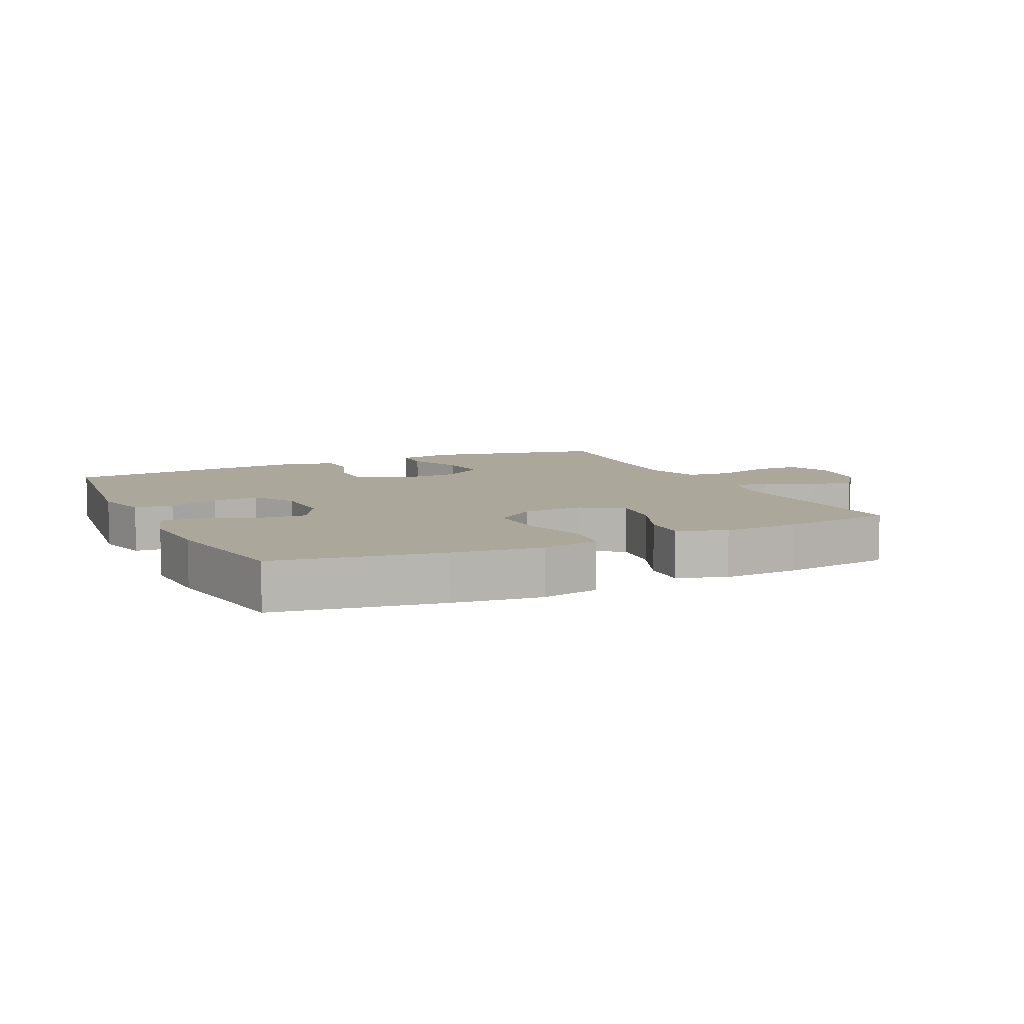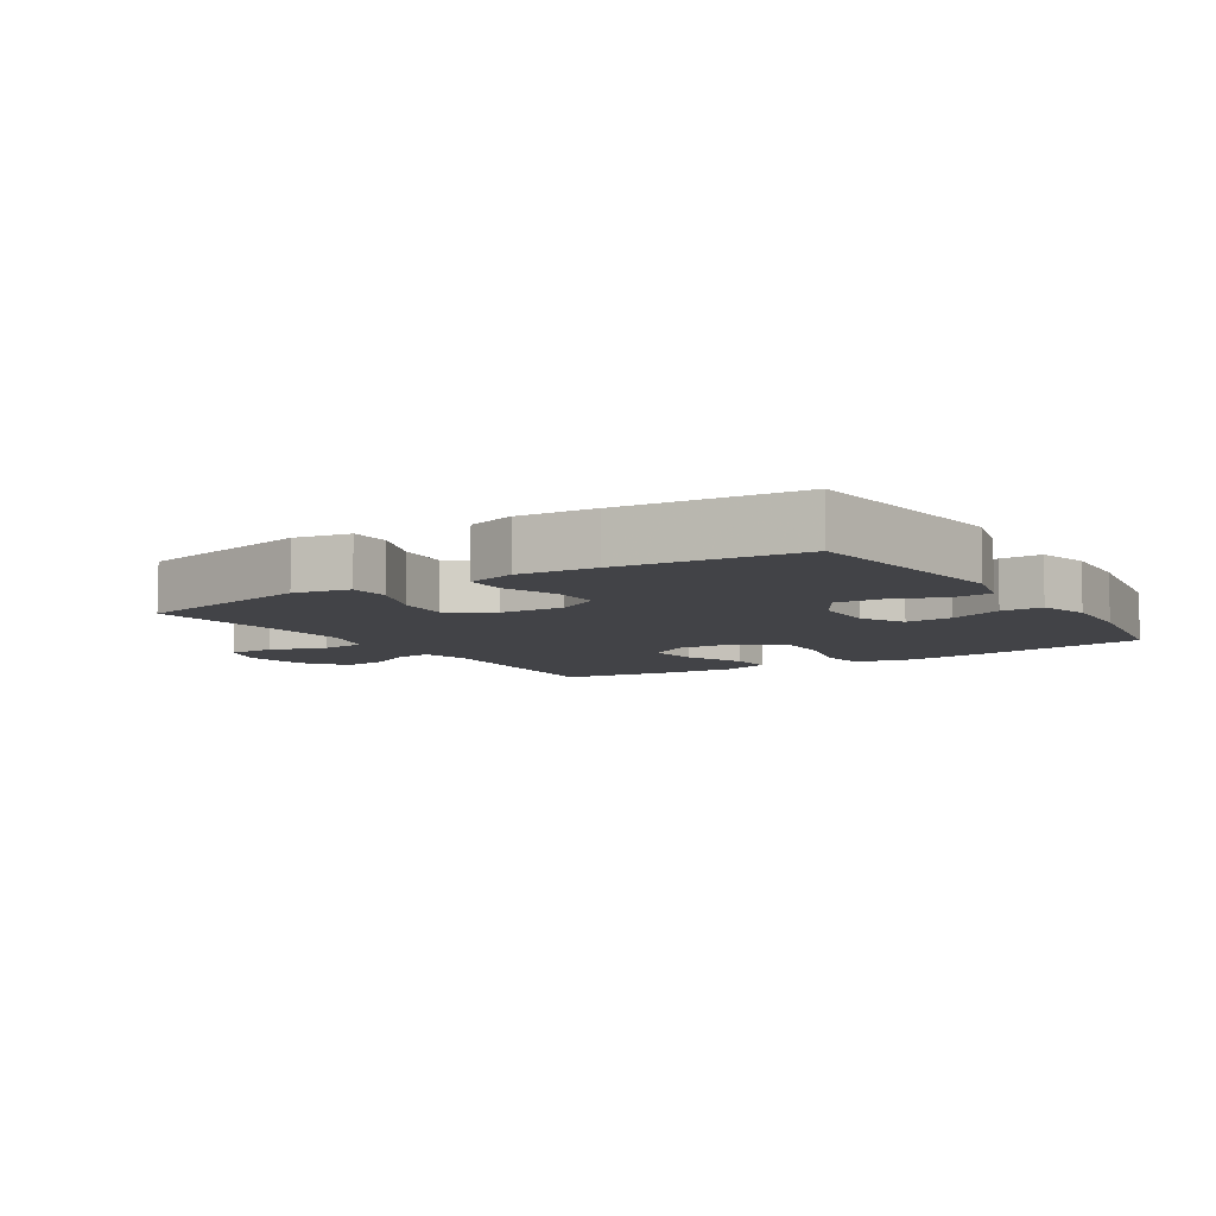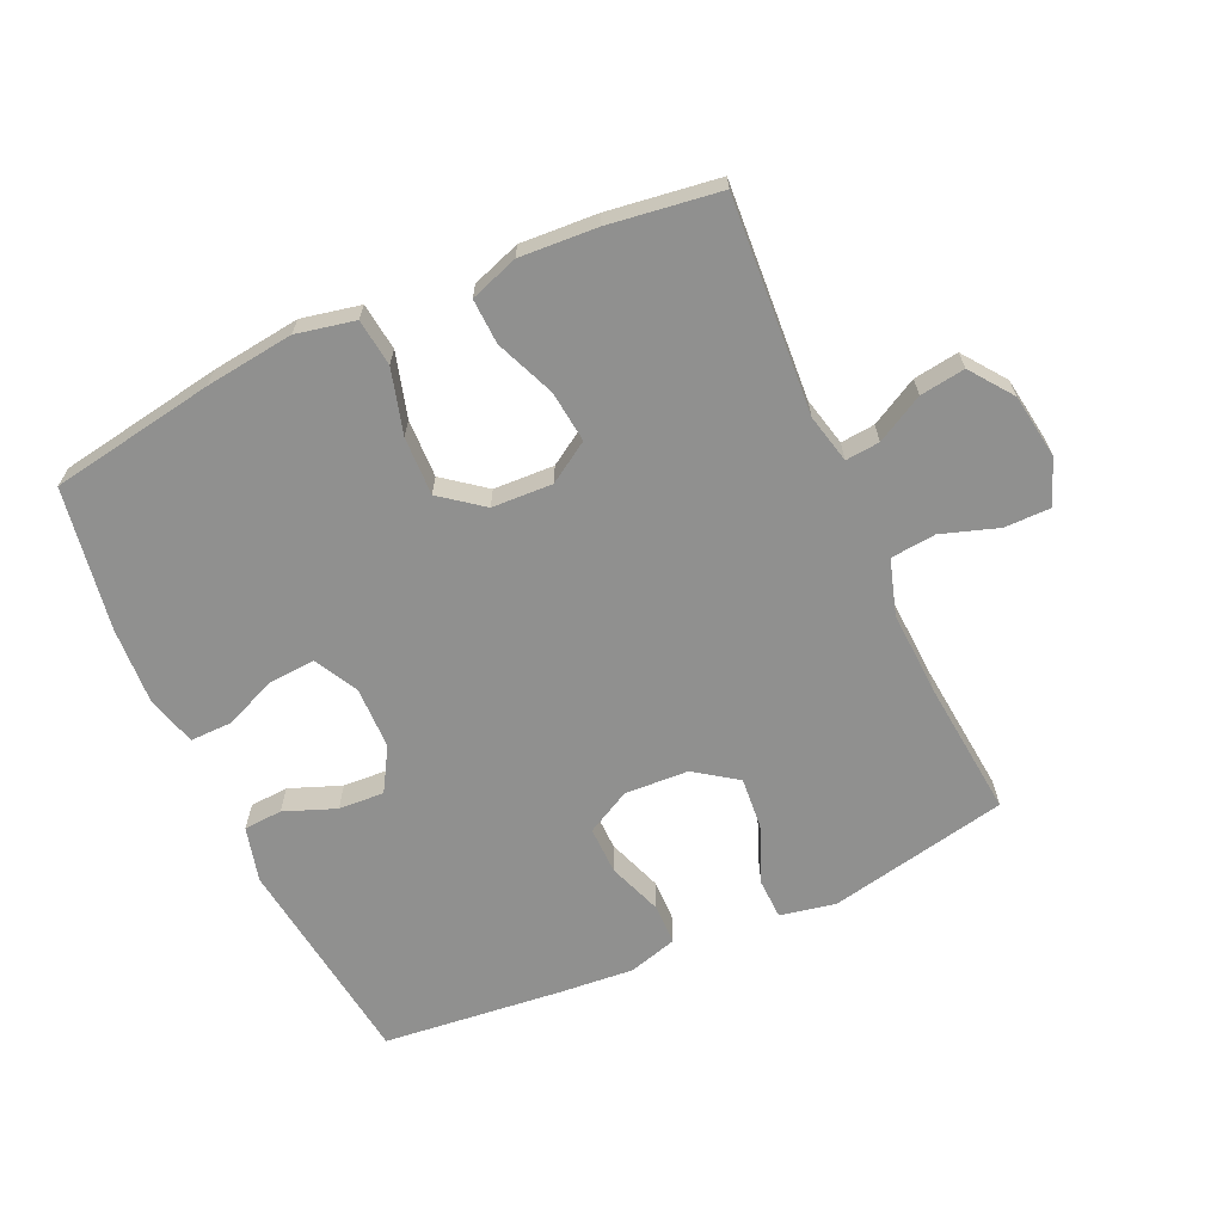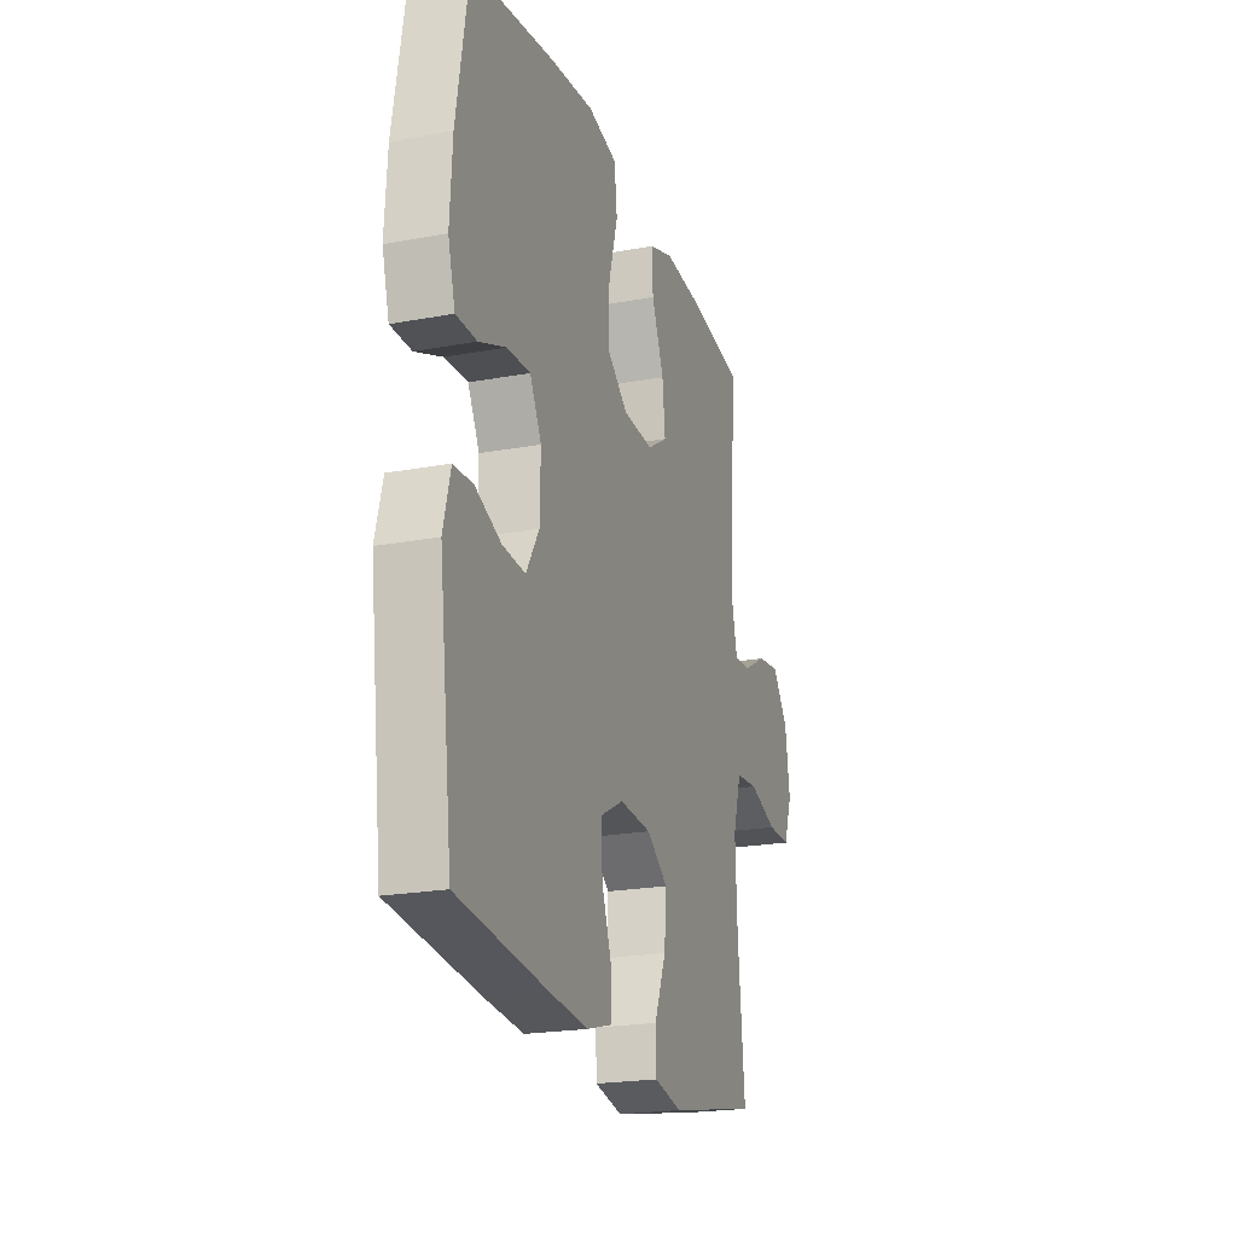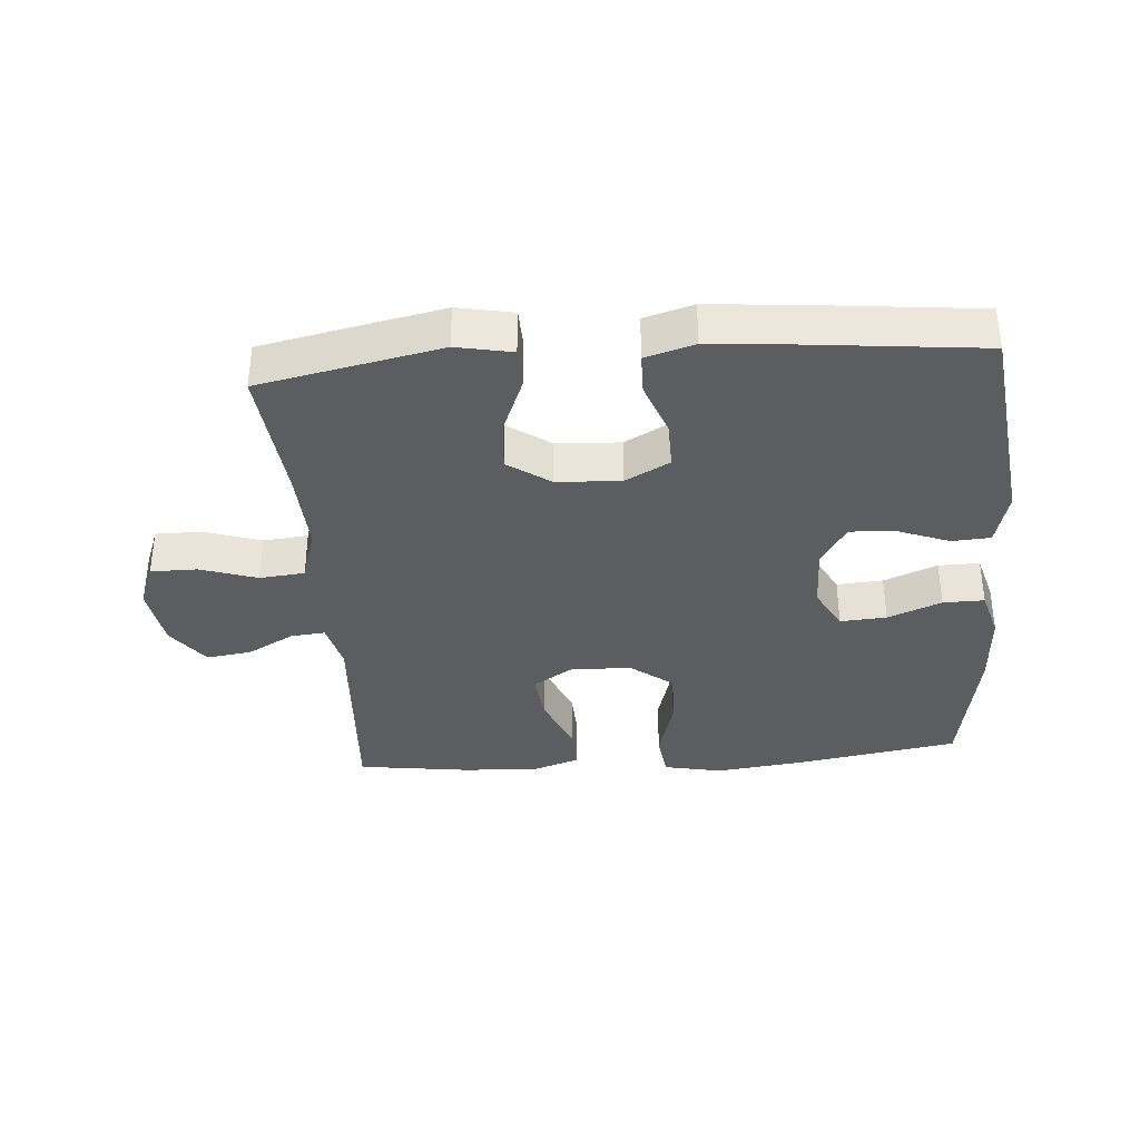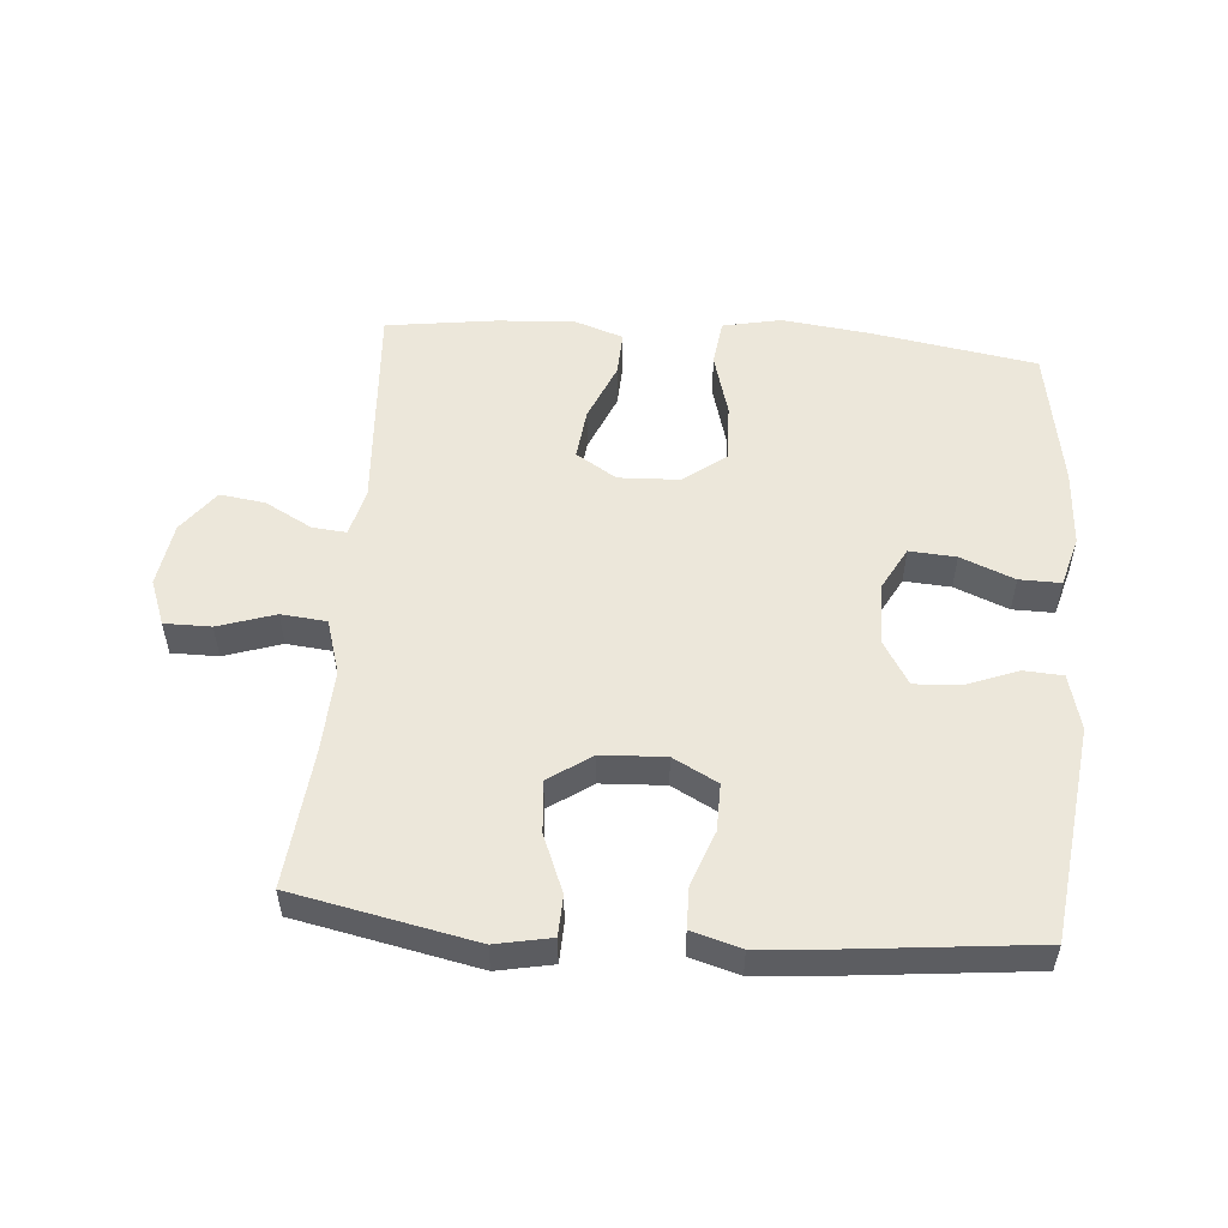
<metadata>
{"format":"obj","ext":"obj","renderer":"f3d","projection":"perspective","resolution":1024,"background":"white","views":[{"elev":8.1,"azim":-25.3,"up":"+Y"},{"elev":-7.5,"azim":-147.4,"up":"+Y"},{"elev":-65.5,"azim":24.4,"up":"+Y"},{"elev":-21.8,"azim":-72.0,"up":"+Z"},{"elev":-35.7,"azim":-175.6,"up":"+Y"},{"elev":53.0,"azim":-175.4,"up":"+Y"}]}
</metadata>
<code>
v -0.5 0.07 -0.5
v -0.542 0.07 -0.167
v -0.52 0.07 -0.081
v -0.46 0.07 -0.077
v -0.38 0.07 -0.108
v -0.309 0.07 -0.112
v -0.269 0.07 -0.045
v -0.267 0.07 0.053
v -0.303 0.07 0.12
v -0.375 0.07 0.115
v -0.458 0.07 0.081
v -0.522 0.07 0.08
v -0.544 0.07 0.158
v -0.537 0.07 0.279
v -0.5 0.07 0.5
v -0.245 0.07 0.543
v -0.108 0.07 0.56
v -0.017 0.07 0.541
v -0.008 0.07 0.468
v -0.036 0.07 0.368
v -0.039 0.07 0.277
v 0.026 0.07 0.227
v 0.12 0.07 0.223
v 0.183 0.07 0.263
v 0.174 0.07 0.343
v 0.136 0.07 0.435
v 0.133 0.07 0.505
v 0.208 0.07 0.531
v 0.327 0.07 0.524
v 0.5 0.07 0.5
v 0.478 0.07 0.166
v 0.496 0.07 0.09
v 0.549 0.07 0.095
v 0.622 0.07 0.135
v 0.692 0.07 0.145
v 0.741 0.07 0.079
v 0.756 0.07 -0.021
v 0.729 0.07 -0.092
v 0.657 0.07 -0.092
v 0.569 0.07 -0.063
v 0.499 0.07 -0.07
v 0.473 0.07 -0.155
v 0.479 0.07 -0.285
v 0.5 0.07 -0.5
v 0.22 0.07 -0.558
v 0.134 0.07 -0.541
v 0.132 0.07 -0.478
v 0.168 0.07 -0.389
v 0.175 0.07 -0.308
v 0.109 0.07 -0.262
v 0.01 0.07 -0.257
v -0.059 0.07 -0.294
v -0.058 0.07 -0.368
v -0.027 0.07 -0.453
v -0.028 0.07 -0.517
v -0.104 0.07 -0.539
v -0.223 0.07 -0.529
v -0.5 0 -0.5
v -0.542 0 -0.167
v -0.52 0 -0.081
v -0.46 0 -0.077
v -0.38 0 -0.108
v -0.309 0 -0.112
v -0.269 0 -0.045
v -0.267 0 0.053
v -0.303 0 0.12
v -0.375 0 0.115
v -0.458 0 0.081
v -0.522 0 0.08
v -0.544 0 0.158
v -0.537 0 0.279
v -0.5 0 0.5
v -0.245 0 0.543
v -0.108 0 0.56
v -0.017 0 0.541
v -0.008 0 0.468
v -0.036 0 0.368
v -0.039 0 0.277
v 0.026 0 0.227
v 0.12 0 0.223
v 0.183 0 0.263
v 0.174 0 0.343
v 0.136 0 0.435
v 0.133 0 0.505
v 0.208 0 0.531
v 0.327 0 0.524
v 0.5 0 0.5
v 0.478 0 0.166
v 0.496 0 0.09
v 0.549 0 0.095
v 0.622 0 0.135
v 0.692 0 0.145
v 0.741 0 0.079
v 0.756 0 -0.021
v 0.729 0 -0.092
v 0.657 0 -0.092
v 0.569 0 -0.063
v 0.499 0 -0.07
v 0.473 0 -0.155
v 0.479 0 -0.285
v 0.5 0 -0.5
v 0.22 0 -0.558
v 0.134 0 -0.541
v 0.132 0 -0.478
v 0.168 0 -0.389
v 0.175 0 -0.308
v 0.109 0 -0.262
v 0.01 0 -0.257
v -0.059 0 -0.294
v -0.058 0 -0.368
v -0.027 0 -0.453
v -0.028 0 -0.517
v -0.104 0 -0.539
v -0.223 0 -0.529
f 53 54 55 56
f 52 53 56 57
f 45 46 47 48
f 43 44 45 48
f 42 43 48 49
f 41 42 49 50
f 37 38 39 40
f 37 40 41
f 36 37 41
f 33 34 35 36
f 32 33 36 41
f 31 32 41 50
f 25 26 27 28
f 24 25 28 29
f 17 18 19 20
f 17 20 21
f 16 17 21
f 15 16 21
f 14 15 21 22
f 10 11 12 13
f 9 10 13 14
f 2 3 4 5
f 2 5 6
f 52 57 1 2
f 51 52 2 6
f 50 51 6 7
f 31 50 7 8
f 24 29 30 31
f 23 24 31
f 22 23 31 8
f 9 14 22
f 8 9 22
f 113 112 111 110
f 114 113 110 109
f 105 104 103 102
f 105 102 101 100
f 106 105 100 99
f 107 106 99 98
f 97 96 95 94
f 98 97 94
f 98 94 93
f 93 92 91 90
f 98 93 90 89
f 107 98 89 88
f 85 84 83 82
f 86 85 82 81
f 77 76 75 74
f 78 77 74
f 78 74 73
f 78 73 72
f 79 78 72 71
f 70 69 68 67
f 71 70 67 66
f 62 61 60 59
f 63 62 59
f 59 58 114 109
f 63 59 109 108
f 64 63 108 107
f 65 64 107 88
f 88 87 86 81
f 88 81 80
f 65 88 80 79
f 79 71 66
f 79 66 65
f 1 58 59 2
f 2 59 60 3
f 3 60 61 4
f 4 61 62 5
f 5 62 63 6
f 6 63 64 7
f 7 64 65 8
f 8 65 66 9
f 9 66 67 10
f 10 67 68 11
f 11 68 69 12
f 12 69 70 13
f 13 70 71 14
f 14 71 72 15
f 15 72 73 16
f 16 73 74 17
f 17 74 75 18
f 18 75 76 19
f 19 76 77 20
f 20 77 78 21
f 21 78 79 22
f 22 79 80 23
f 23 80 81 24
f 24 81 82 25
f 25 82 83 26
f 26 83 84 27
f 27 84 85 28
f 28 85 86 29
f 29 86 87 30
f 30 87 88 31
f 31 88 89 32
f 32 89 90 33
f 33 90 91 34
f 34 91 92 35
f 35 92 93 36
f 36 93 94 37
f 37 94 95 38
f 38 95 96 39
f 39 96 97 40
f 40 97 98 41
f 41 98 99 42
f 42 99 100 43
f 43 100 101 44
f 44 101 102 45
f 45 102 103 46
f 46 103 104 47
f 47 104 105 48
f 48 105 106 49
f 49 106 107 50
f 50 107 108 51
f 51 108 109 52
f 52 109 110 53
f 53 110 111 54
f 54 111 112 55
f 55 112 113 56
f 56 113 114 57
f 57 114 58 1

</code>
